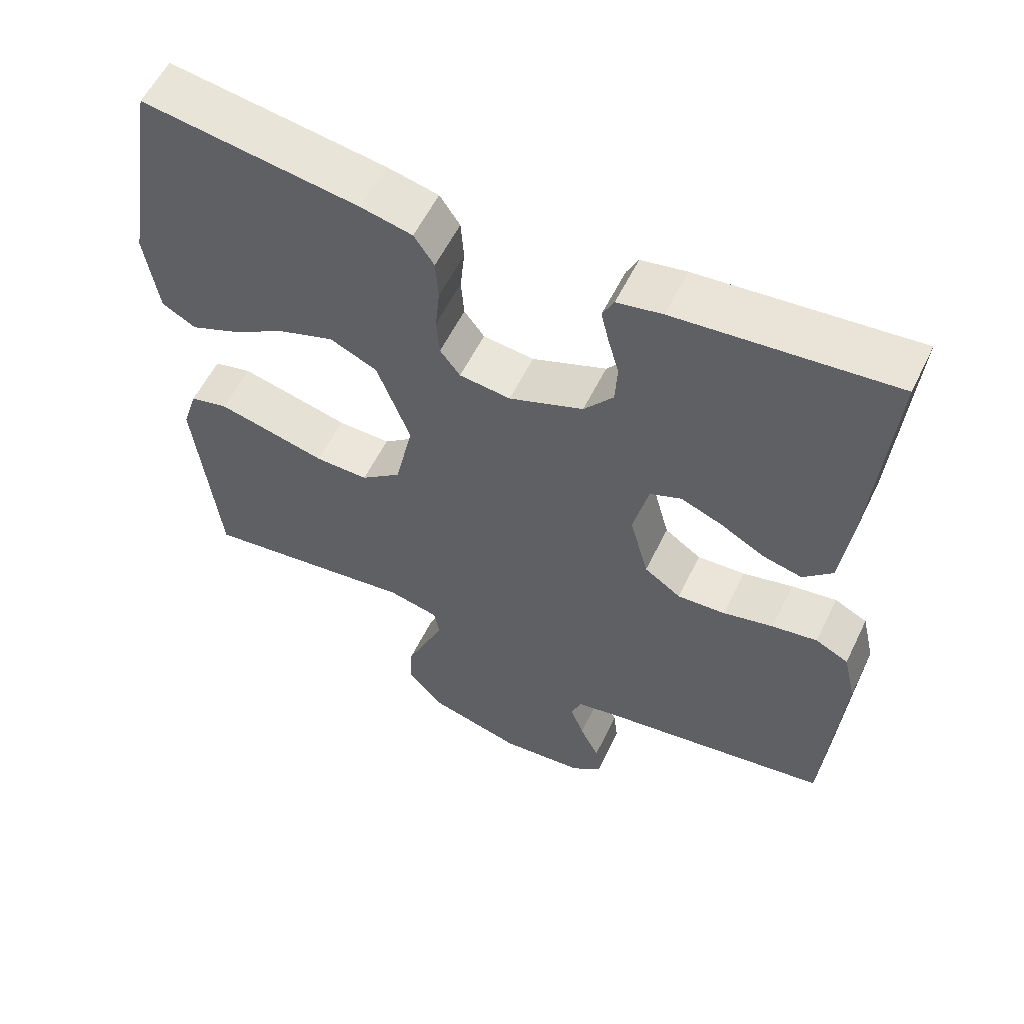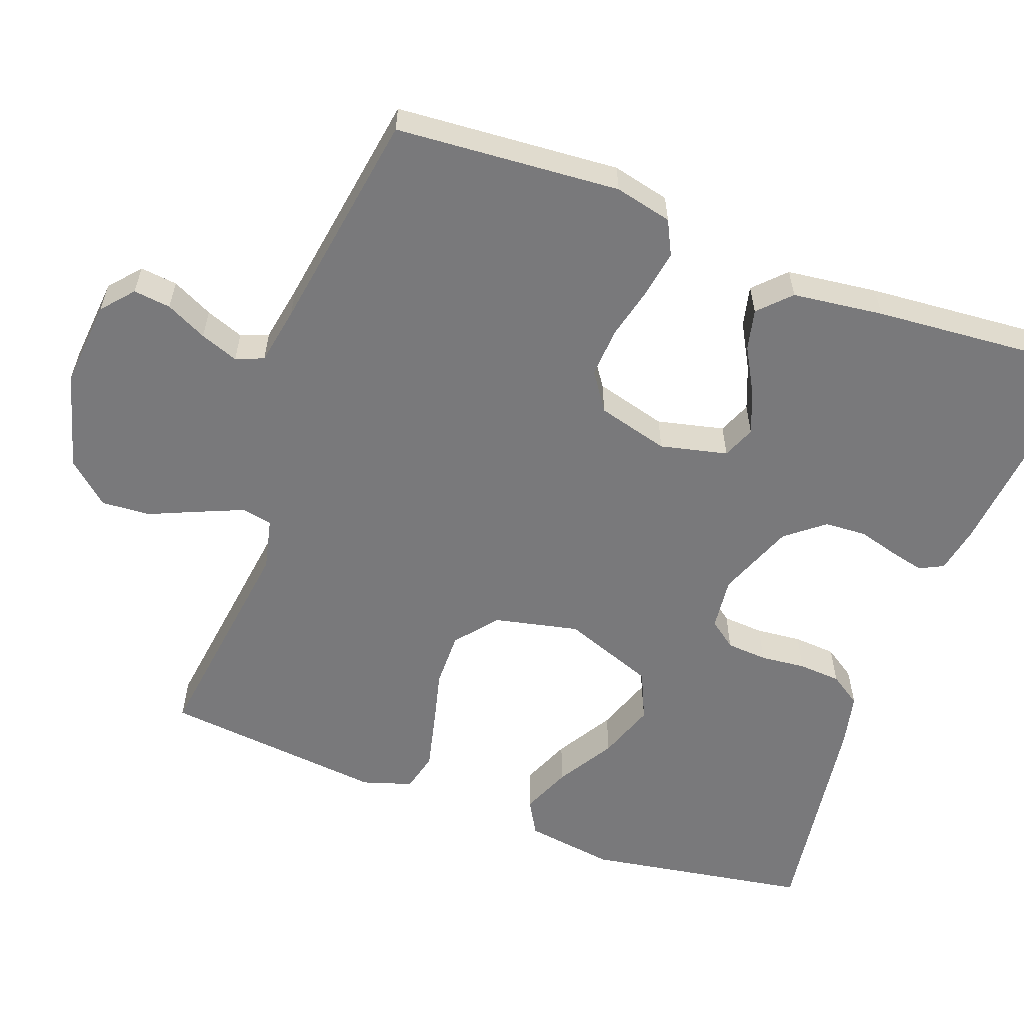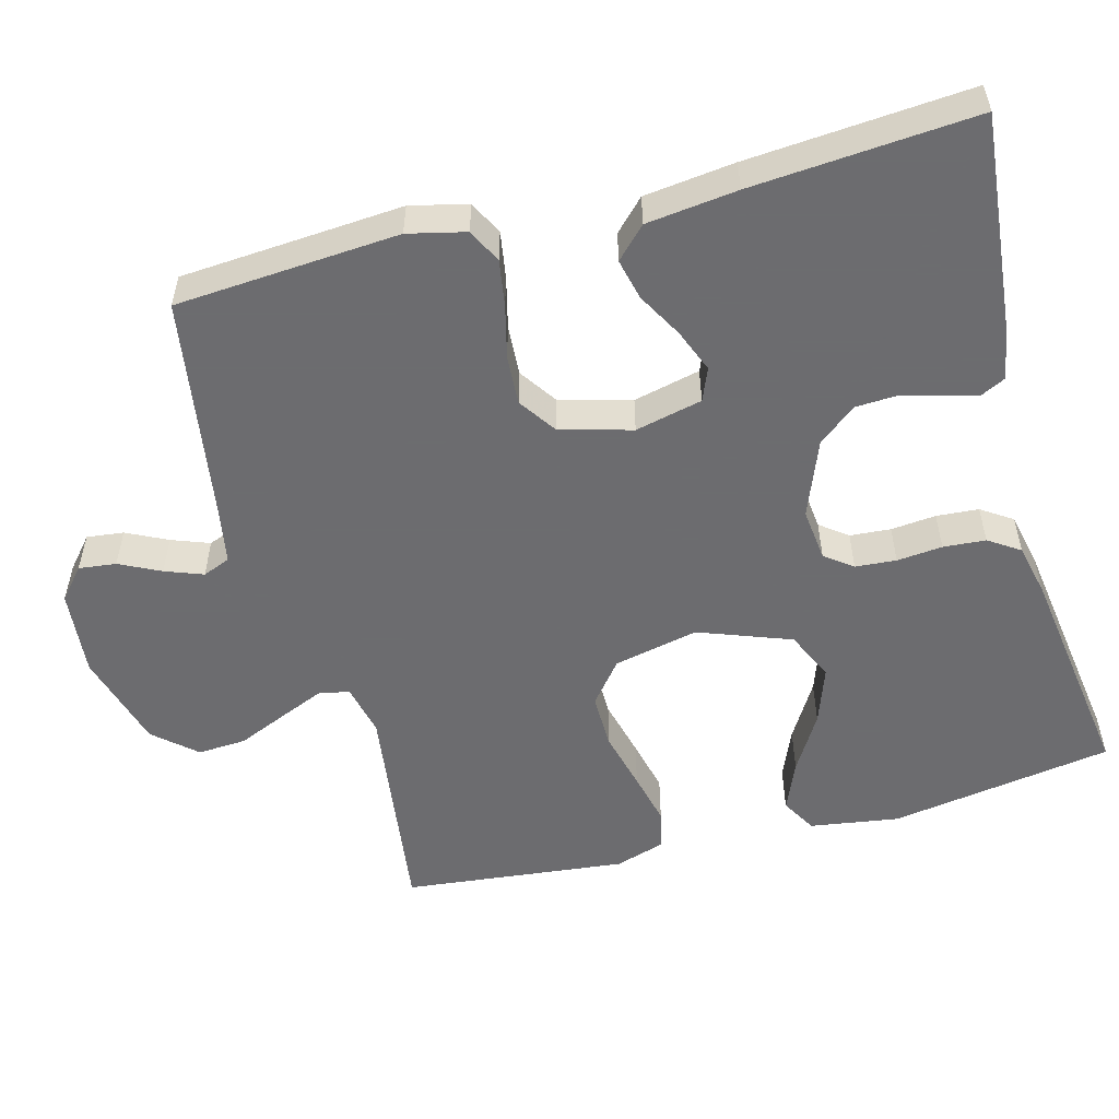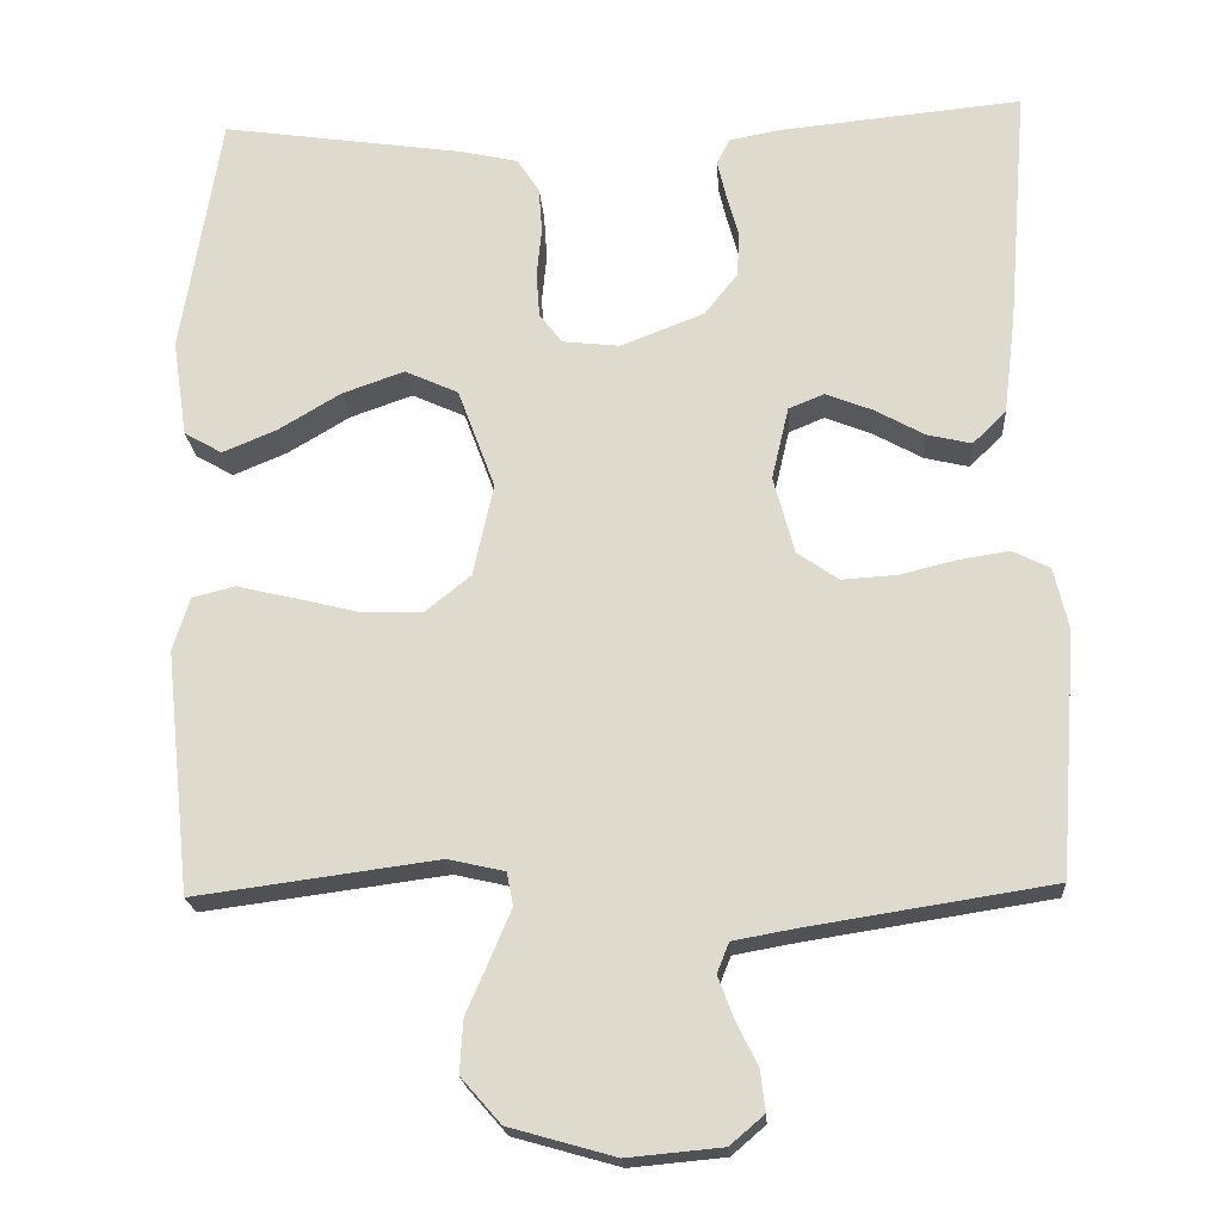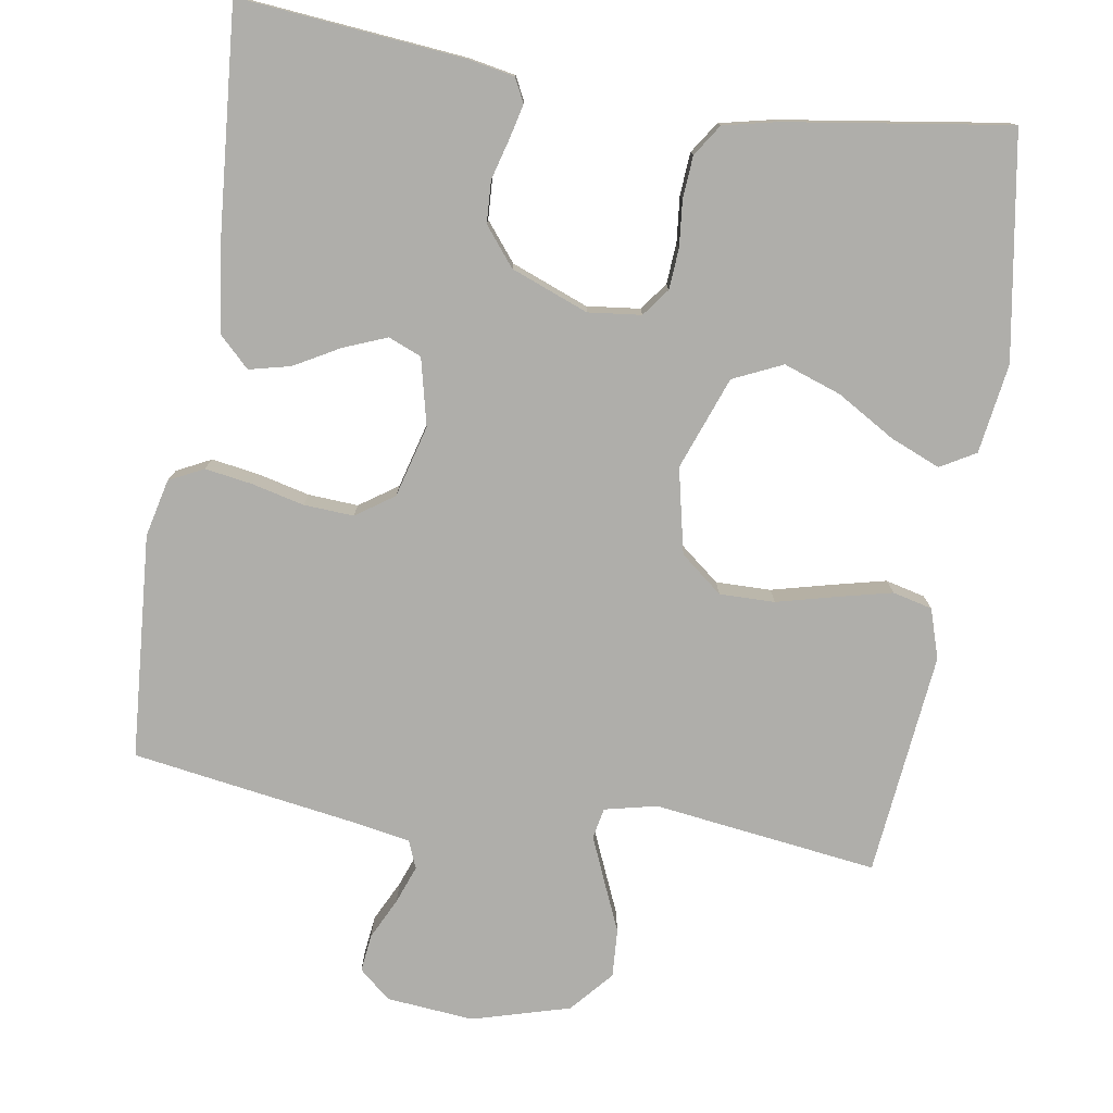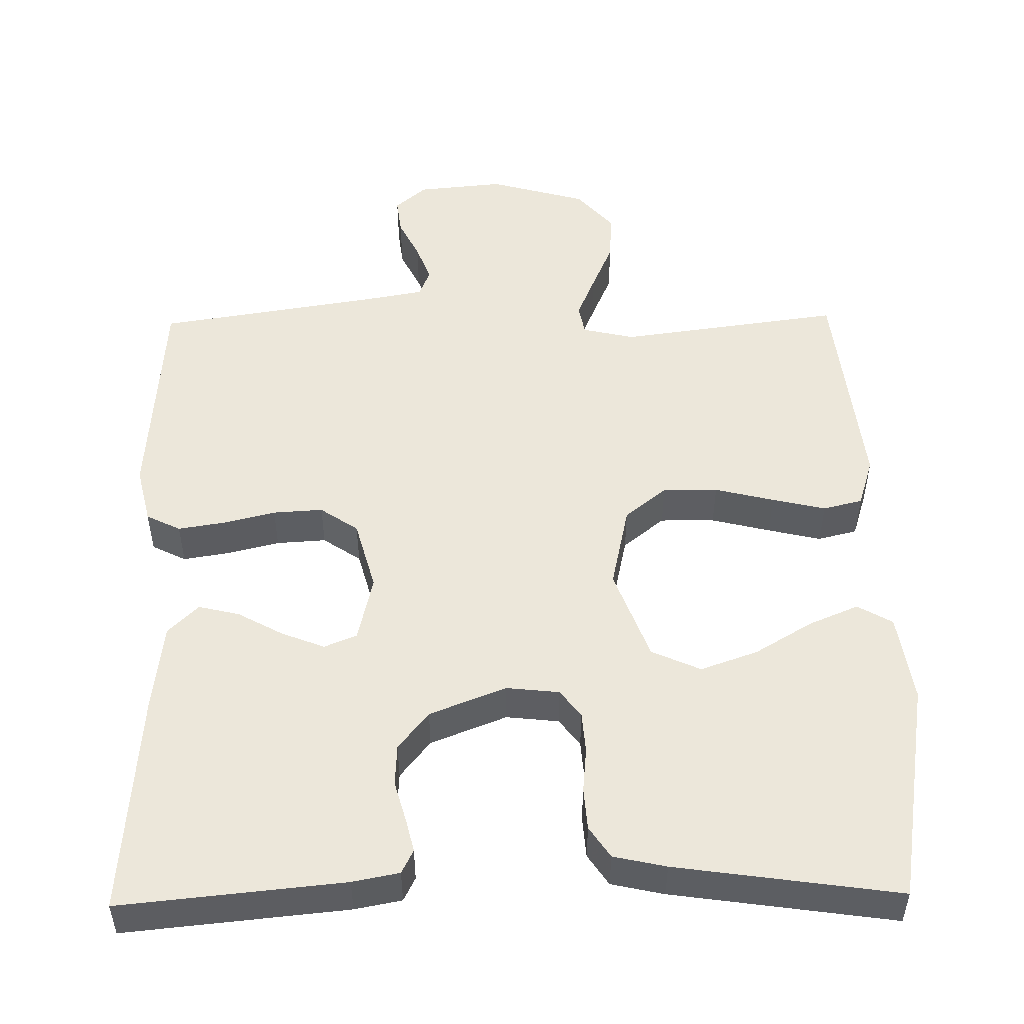
<metadata>
{"format":"obj","ext":"obj","renderer":"f3d","projection":"perspective","resolution":1024,"background":"white","views":[{"elev":57.5,"azim":-154.2,"up":"+Z"},{"elev":-57.9,"azim":-110.3,"up":"+Y"},{"elev":-53.8,"azim":-75.1,"up":"+Y"},{"elev":-20.2,"azim":-176.1,"up":"+Z"},{"elev":-77.6,"azim":-9.1,"up":"+Y"},{"elev":51.1,"azim":-1.0,"up":"+Y"}]}
</metadata>
<code>
v 0.5 0.07 0.5
v 0.549 0.07 0.2
v 0.531 0.07 0.08
v 0.484 0.07 0.053
v 0.417 0.07 0.081
v 0.34 0.07 0.127
v 0.263 0.07 0.154
v 0.197 0.07 0.124
v 0.151 0.07 0
v 0.176 0.07 -0.114
v 0.232 0.07 -0.159
v 0.306 0.07 -0.158
v 0.386 0.07 -0.138
v 0.458 0.07 -0.121
v 0.511 0.07 -0.134
v 0.532 0.07 -0.2
v 0.5 0.07 -0.5
v 0.2 0.07 -0.46
v 0.13 0.07 -0.476
v 0.122 0.07 -0.517
v 0.147 0.07 -0.576
v 0.176 0.07 -0.643
v 0.18 0.07 -0.708
v 0.131 0.07 -0.764
v 0 0.07 -0.801
v -0.117 0.07 -0.79
v -0.159 0.07 -0.754
v -0.153 0.07 -0.704
v -0.126 0.07 -0.649
v -0.107 0.07 -0.598
v -0.122 0.07 -0.561
v -0.2 0.07 -0.547
v -0.5 0.07 -0.5
v -0.522 0.07 -0.2
v -0.504 0.07 -0.123
v -0.458 0.07 -0.1
v -0.395 0.07 -0.11
v -0.325 0.07 -0.127
v -0.258 0.07 -0.131
v -0.207 0.07 -0.096
v -0.181 0.07 0
v -0.202 0.07 0.09
v -0.246 0.07 0.108
v -0.304 0.07 0.085
v -0.365 0.07 0.051
v -0.42 0.07 0.038
v -0.461 0.07 0.078
v -0.476 0.07 0.2
v -0.5 0.07 0.5
v -0.2 0.07 0.471
v -0.137 0.07 0.459
v -0.121 0.07 0.427
v -0.132 0.07 0.381
v -0.147 0.07 0.327
v -0.144 0.07 0.271
v -0.103 0.07 0.22
v 0 0.07 0.18
v 0.071 0.07 0.188
v 0.099 0.07 0.225
v 0.103 0.07 0.28
v 0.097 0.07 0.341
v 0.101 0.07 0.398
v 0.129 0.07 0.44
v 0.2 0.07 0.456
v 0.5 0 0.5
v 0.549 0 0.2
v 0.531 0 0.08
v 0.484 0 0.053
v 0.417 0 0.081
v 0.34 0 0.127
v 0.263 0 0.154
v 0.197 0 0.124
v 0.151 0 0
v 0.176 0 -0.114
v 0.232 0 -0.159
v 0.306 0 -0.158
v 0.386 0 -0.138
v 0.458 0 -0.121
v 0.511 0 -0.134
v 0.532 0 -0.2
v 0.5 0 -0.5
v 0.2 0 -0.46
v 0.13 0 -0.476
v 0.122 0 -0.517
v 0.147 0 -0.576
v 0.176 0 -0.643
v 0.18 0 -0.708
v 0.131 0 -0.764
v 0 0 -0.801
v -0.117 0 -0.79
v -0.159 0 -0.754
v -0.153 0 -0.704
v -0.126 0 -0.649
v -0.107 0 -0.598
v -0.122 0 -0.561
v -0.2 0 -0.547
v -0.5 0 -0.5
v -0.522 0 -0.2
v -0.504 0 -0.123
v -0.458 0 -0.1
v -0.395 0 -0.11
v -0.325 0 -0.127
v -0.258 0 -0.131
v -0.207 0 -0.096
v -0.181 0 0
v -0.202 0 0.09
v -0.246 0 0.108
v -0.304 0 0.085
v -0.365 0 0.051
v -0.42 0 0.038
v -0.461 0 0.078
v -0.476 0 0.2
v -0.5 0 0.5
v -0.2 0 0.471
v -0.137 0 0.459
v -0.121 0 0.427
v -0.132 0 0.381
v -0.147 0 0.327
v -0.144 0 0.271
v -0.103 0 0.22
v 0 0 0.18
v 0.071 0 0.188
v 0.099 0 0.225
v 0.103 0 0.28
v 0.097 0 0.341
v 0.101 0 0.398
v 0.129 0 0.44
v 0.2 0 0.456
f 60 61 62 63
f 59 60 63 64
f 51 52 53 54
f 49 50 51 54
f 49 54 55
f 48 49 55 56
f 44 45 46 47
f 43 44 47 48
f 35 36 37 38
f 35 38 39
f 32 33 34 35
f 31 32 35 39
f 30 31 39 40
f 26 27 28 29
f 26 29 30
f 25 26 30
f 21 22 23 24
f 20 21 24 25
f 19 20 25 30
f 15 16 17 18
f 15 18 19
f 12 13 14 15
f 12 15 19 30
f 3 4 5 6
f 3 6 7
f 2 3 7
f 59 64 1 2
f 58 59 2 7
f 57 58 7 8
f 43 48 56 57
f 42 43 57 8
f 41 42 8 9
f 40 41 9 10
f 30 40 10 11
f 11 12 30
f 127 126 125 124
f 128 127 124 123
f 118 117 116 115
f 118 115 114 113
f 119 118 113
f 120 119 113 112
f 111 110 109 108
f 112 111 108 107
f 102 101 100 99
f 103 102 99
f 99 98 97 96
f 103 99 96 95
f 104 103 95 94
f 93 92 91 90
f 94 93 90
f 94 90 89
f 88 87 86 85
f 89 88 85 84
f 94 89 84 83
f 82 81 80 79
f 83 82 79
f 79 78 77 76
f 94 83 79 76
f 70 69 68 67
f 71 70 67
f 71 67 66
f 66 65 128 123
f 71 66 123 122
f 72 71 122 121
f 121 120 112 107
f 72 121 107 106
f 73 72 106 105
f 74 73 105 104
f 75 74 104 94
f 94 76 75
f 1 65 66 2
f 2 66 67 3
f 3 67 68 4
f 4 68 69 5
f 5 69 70 6
f 6 70 71 7
f 7 71 72 8
f 8 72 73 9
f 9 73 74 10
f 10 74 75 11
f 11 75 76 12
f 12 76 77 13
f 13 77 78 14
f 14 78 79 15
f 15 79 80 16
f 16 80 81 17
f 17 81 82 18
f 18 82 83 19
f 19 83 84 20
f 20 84 85 21
f 21 85 86 22
f 22 86 87 23
f 23 87 88 24
f 24 88 89 25
f 25 89 90 26
f 26 90 91 27
f 27 91 92 28
f 28 92 93 29
f 29 93 94 30
f 30 94 95 31
f 31 95 96 32
f 32 96 97 33
f 33 97 98 34
f 34 98 99 35
f 35 99 100 36
f 36 100 101 37
f 37 101 102 38
f 38 102 103 39
f 39 103 104 40
f 40 104 105 41
f 41 105 106 42
f 42 106 107 43
f 43 107 108 44
f 44 108 109 45
f 45 109 110 46
f 46 110 111 47
f 47 111 112 48
f 48 112 113 49
f 49 113 114 50
f 50 114 115 51
f 51 115 116 52
f 52 116 117 53
f 53 117 118 54
f 54 118 119 55
f 55 119 120 56
f 56 120 121 57
f 57 121 122 58
f 58 122 123 59
f 59 123 124 60
f 60 124 125 61
f 61 125 126 62
f 62 126 127 63
f 63 127 128 64
f 64 128 65 1

</code>
